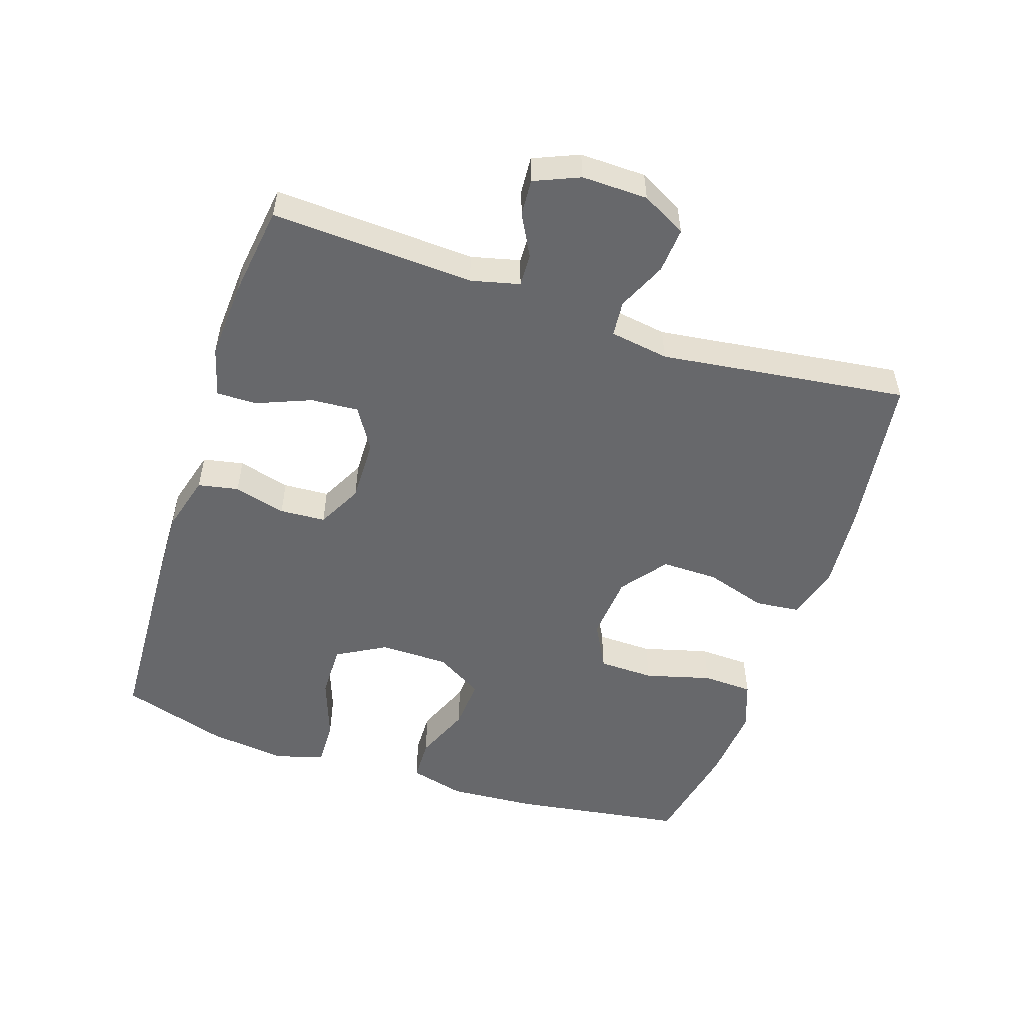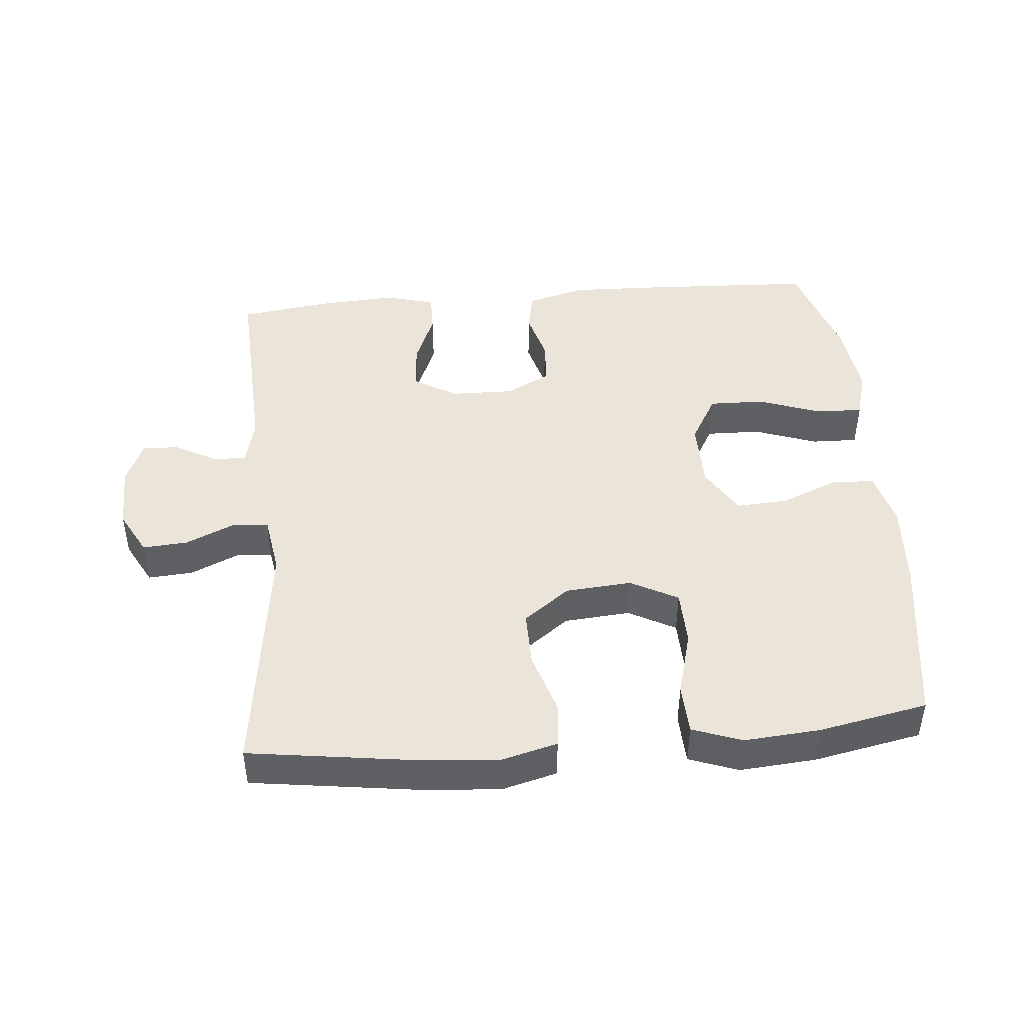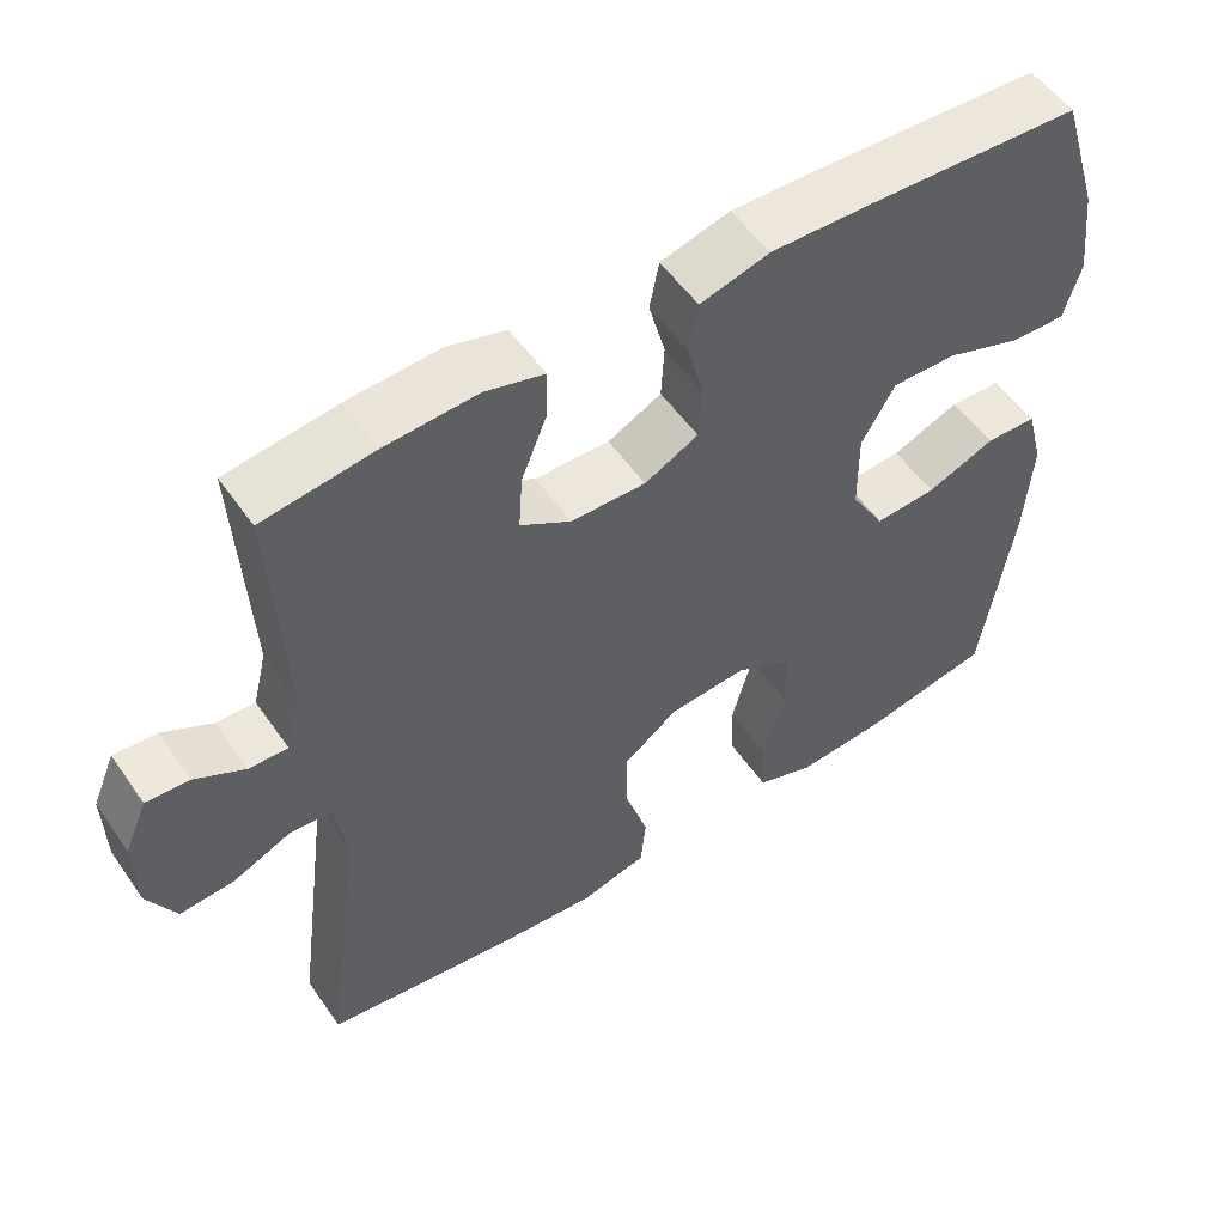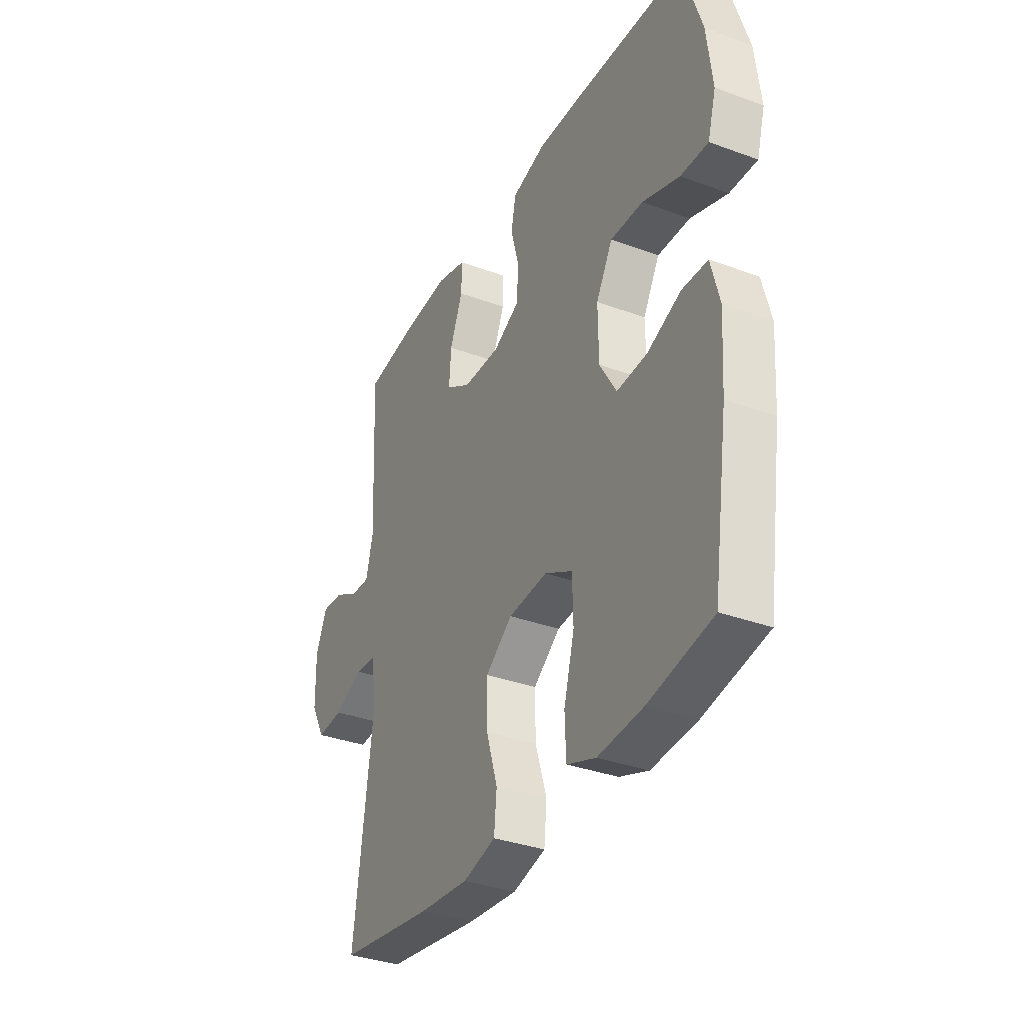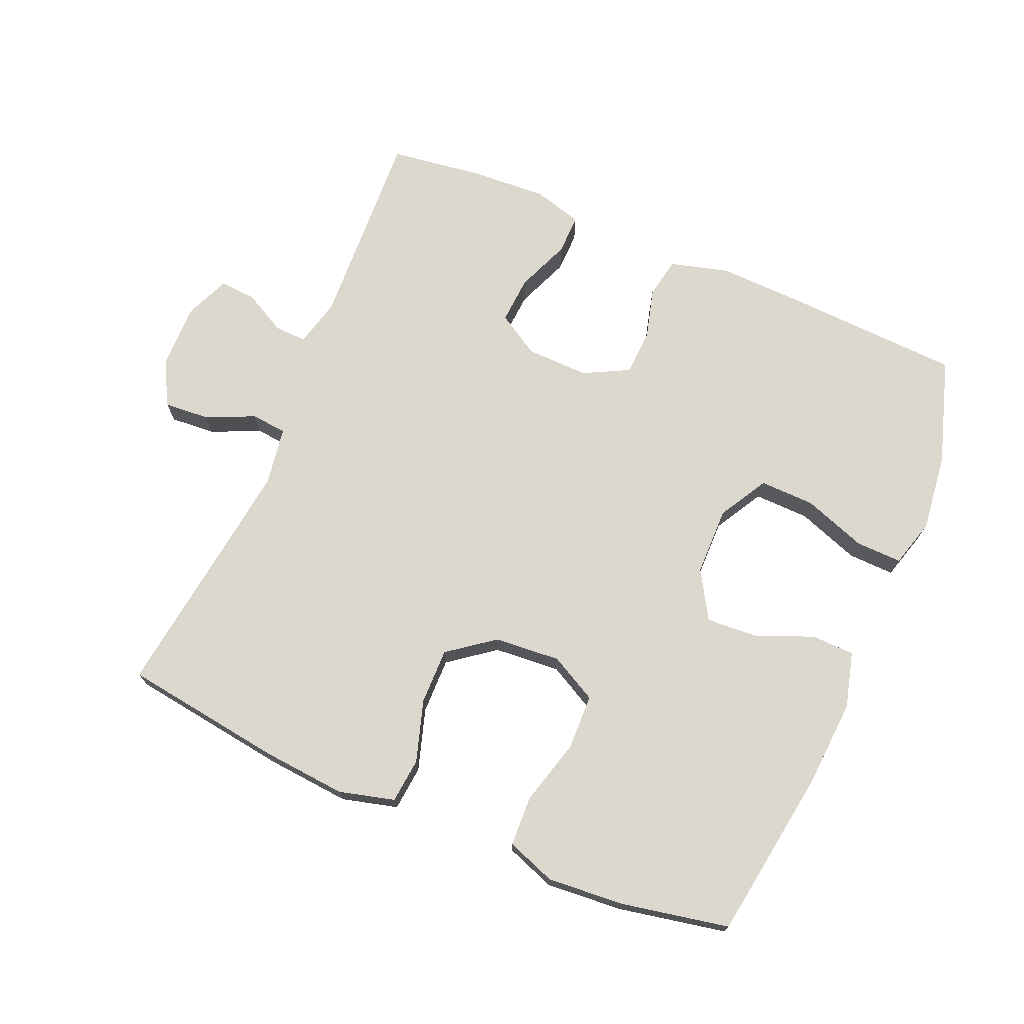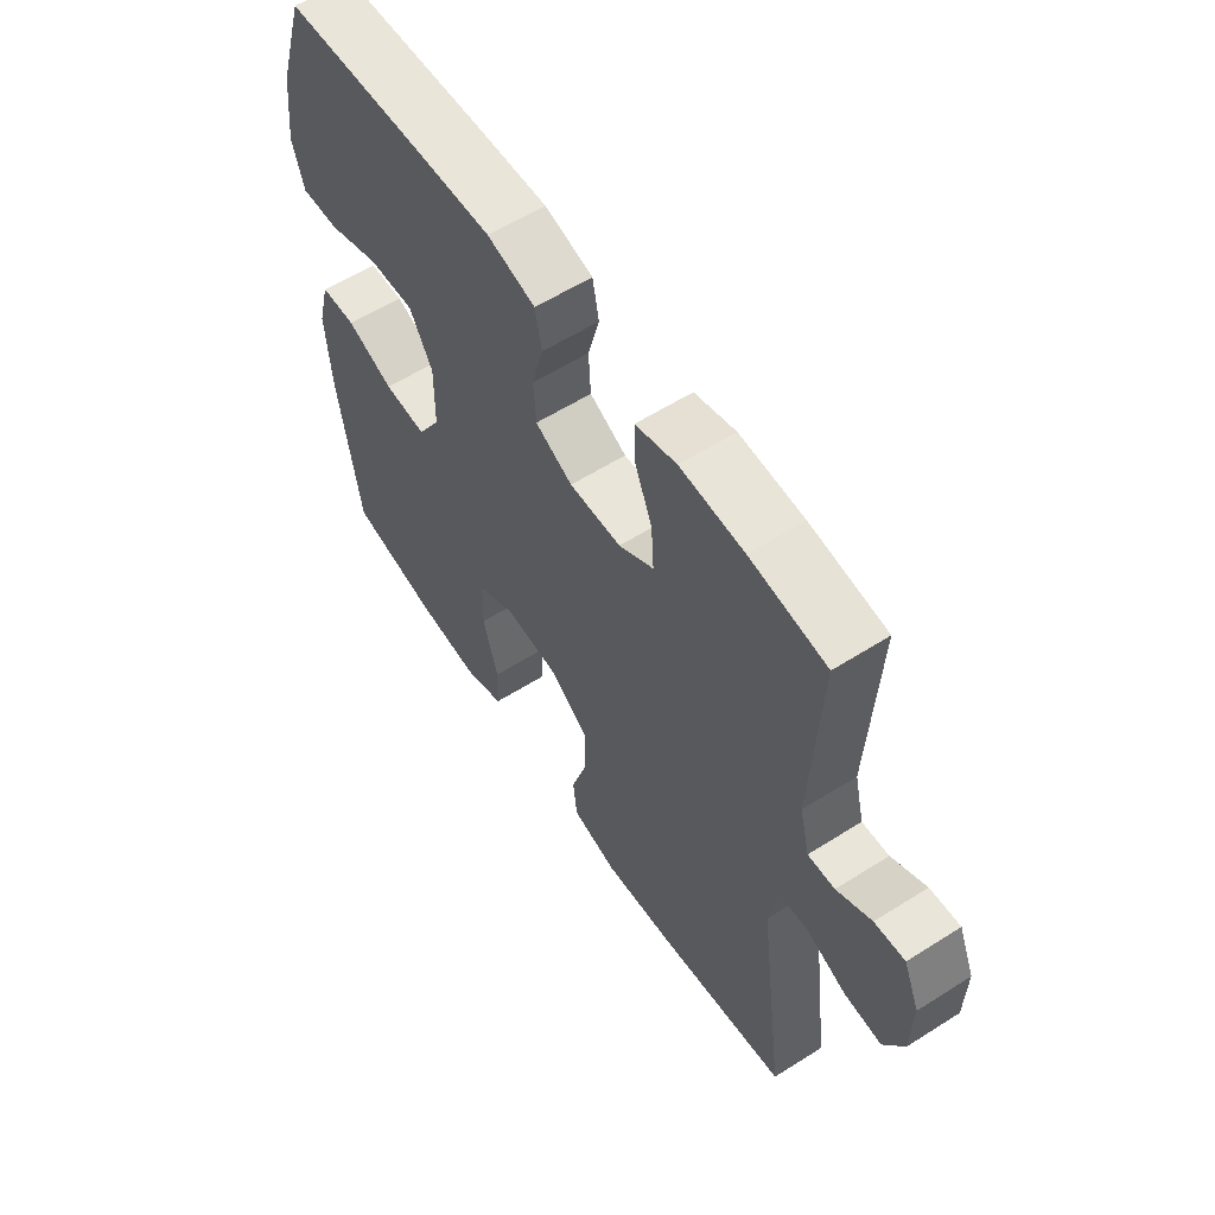
<metadata>
{"format":"obj","ext":"obj","renderer":"f3d","projection":"perspective","resolution":1024,"background":"white","views":[{"elev":-52.4,"azim":71.6,"up":"+Y"},{"elev":44.9,"azim":174.9,"up":"+Y"},{"elev":53.8,"azim":145.9,"up":"+Z"},{"elev":-34.5,"azim":-116.3,"up":"+Z"},{"elev":72.2,"azim":-156.9,"up":"+Y"},{"elev":58.5,"azim":56.8,"up":"+Z"}]}
</metadata>
<code>
v -0.5 0.07 0.5
v -0.23 0.07 0.513
v -0.102 0.07 0.517
v -0.014 0.07 0.493
v -0.002 0.07 0.432
v -0.023 0.07 0.354
v -0.019 0.07 0.285
v 0.049 0.07 0.25
v 0.144 0.07 0.252
v 0.208 0.07 0.291
v 0.203 0.07 0.363
v 0.17 0.07 0.444
v 0.169 0.07 0.505
v 0.244 0.07 0.526
v 0.361 0.07 0.519
v 0.5 0.07 0.5
v 0.485 0.07 0.195
v 0.503 0.07 0.122
v 0.552 0.07 0.124
v 0.615 0.07 0.158
v 0.67 0.07 0.162
v 0.699 0.07 0.094
v 0.697 0.07 -0.005
v 0.661 0.07 -0.072
v 0.593 0.07 -0.067
v 0.519 0.07 -0.034
v 0.465 0.07 -0.039
v 0.451 0.07 -0.128
v 0.5 0.07 -0.5
v 0.258 0.07 -0.534
v 0.131 0.07 -0.545
v 0.047 0.07 -0.523
v 0.04 0.07 -0.455
v 0.069 0.07 -0.362
v 0.07 0.07 -0.277
v 0.001 0.07 -0.225
v -0.099 0.07 -0.217
v -0.17 0.07 -0.255
v -0.172 0.07 -0.339
v -0.145 0.07 -0.438
v -0.148 0.07 -0.514
v -0.222 0.07 -0.541
v -0.337 0.07 -0.532
v -0.5 0.07 -0.5
v -0.539 0.07 -0.241
v -0.548 0.07 -0.109
v -0.526 0.07 -0.025
v -0.461 0.07 -0.023
v -0.375 0.07 -0.058
v -0.297 0.07 -0.063
v -0.254 0.07 0.009
v -0.253 0.07 0.113
v -0.295 0.07 0.187
v -0.378 0.07 0.185
v -0.473 0.07 0.151
v -0.543 0.07 0.149
v -0.564 0.07 0.222
v -0.55 0.07 0.339
v -0.5 0 0.5
v -0.23 0 0.513
v -0.102 0 0.517
v -0.014 0 0.493
v -0.002 0 0.432
v -0.023 0 0.354
v -0.019 0 0.285
v 0.049 0 0.25
v 0.144 0 0.252
v 0.208 0 0.291
v 0.203 0 0.363
v 0.17 0 0.444
v 0.169 0 0.505
v 0.244 0 0.526
v 0.361 0 0.519
v 0.5 0 0.5
v 0.485 0 0.195
v 0.503 0 0.122
v 0.552 0 0.124
v 0.615 0 0.158
v 0.67 0 0.162
v 0.699 0 0.094
v 0.697 0 -0.005
v 0.661 0 -0.072
v 0.593 0 -0.067
v 0.519 0 -0.034
v 0.465 0 -0.039
v 0.451 0 -0.128
v 0.5 0 -0.5
v 0.258 0 -0.534
v 0.131 0 -0.545
v 0.047 0 -0.523
v 0.04 0 -0.455
v 0.069 0 -0.362
v 0.07 0 -0.277
v 0.001 0 -0.225
v -0.099 0 -0.217
v -0.17 0 -0.255
v -0.172 0 -0.339
v -0.145 0 -0.438
v -0.148 0 -0.514
v -0.222 0 -0.541
v -0.337 0 -0.532
v -0.5 0 -0.5
v -0.539 0 -0.241
v -0.548 0 -0.109
v -0.526 0 -0.025
v -0.461 0 -0.023
v -0.375 0 -0.058
v -0.297 0 -0.063
v -0.254 0 0.009
v -0.253 0 0.113
v -0.295 0 0.187
v -0.378 0 0.185
v -0.473 0 0.151
v -0.543 0 0.149
v -0.564 0 0.222
v -0.55 0 0.339
f 4 5 6
f 3 4 6
f 2 3 6
f 1 2 6
f 58 1 6
f 57 58 6
f 56 57 6
f 55 56 6
f 54 55 6
f 53 54 6 7
f 52 53 7 8
f 51 52 8 9
f 50 51 9 10
f 47 48 49
f 46 47 49
f 45 46 49
f 44 45 49
f 43 44 49
f 42 43 49
f 41 42 49
f 40 41 49
f 39 40 49
f 38 39 49 50
f 37 38 50 10
f 32 33 34
f 31 32 34
f 30 31 34
f 29 30 34
f 28 29 34
f 27 28 34 35
f 24 25 26
f 23 24 26
f 22 23 26
f 21 22 26
f 20 21 26
f 19 20 26
f 18 19 26 27
f 27 35 36
f 18 27 36
f 17 18 36
f 15 16 17
f 14 15 17
f 13 14 17
f 12 13 17
f 11 12 17
f 17 36 37 10
f 10 11 17
f 64 63 62
f 64 62 61
f 64 61 60
f 64 60 59
f 64 59 116
f 64 116 115
f 64 115 114
f 64 114 113
f 64 113 112
f 65 64 112 111
f 66 65 111 110
f 67 66 110 109
f 68 67 109 108
f 107 106 105
f 107 105 104
f 107 104 103
f 107 103 102
f 107 102 101
f 107 101 100
f 107 100 99
f 107 99 98
f 107 98 97
f 108 107 97 96
f 68 108 96 95
f 92 91 90
f 92 90 89
f 92 89 88
f 92 88 87
f 92 87 86
f 93 92 86 85
f 84 83 82
f 84 82 81
f 84 81 80
f 84 80 79
f 84 79 78
f 84 78 77
f 85 84 77 76
f 94 93 85
f 94 85 76
f 94 76 75
f 75 74 73
f 75 73 72
f 75 72 71
f 75 71 70
f 75 70 69
f 68 95 94 75
f 75 69 68
f 1 59 60 2
f 2 60 61 3
f 3 61 62 4
f 4 62 63 5
f 5 63 64 6
f 6 64 65 7
f 7 65 66 8
f 8 66 67 9
f 9 67 68 10
f 10 68 69 11
f 11 69 70 12
f 12 70 71 13
f 13 71 72 14
f 14 72 73 15
f 15 73 74 16
f 16 74 75 17
f 17 75 76 18
f 18 76 77 19
f 19 77 78 20
f 20 78 79 21
f 21 79 80 22
f 22 80 81 23
f 23 81 82 24
f 24 82 83 25
f 25 83 84 26
f 26 84 85 27
f 27 85 86 28
f 28 86 87 29
f 29 87 88 30
f 30 88 89 31
f 31 89 90 32
f 32 90 91 33
f 33 91 92 34
f 34 92 93 35
f 35 93 94 36
f 36 94 95 37
f 37 95 96 38
f 38 96 97 39
f 39 97 98 40
f 40 98 99 41
f 41 99 100 42
f 42 100 101 43
f 43 101 102 44
f 44 102 103 45
f 45 103 104 46
f 46 104 105 47
f 47 105 106 48
f 48 106 107 49
f 49 107 108 50
f 50 108 109 51
f 51 109 110 52
f 52 110 111 53
f 53 111 112 54
f 54 112 113 55
f 55 113 114 56
f 56 114 115 57
f 57 115 116 58
f 58 116 59 1

</code>
